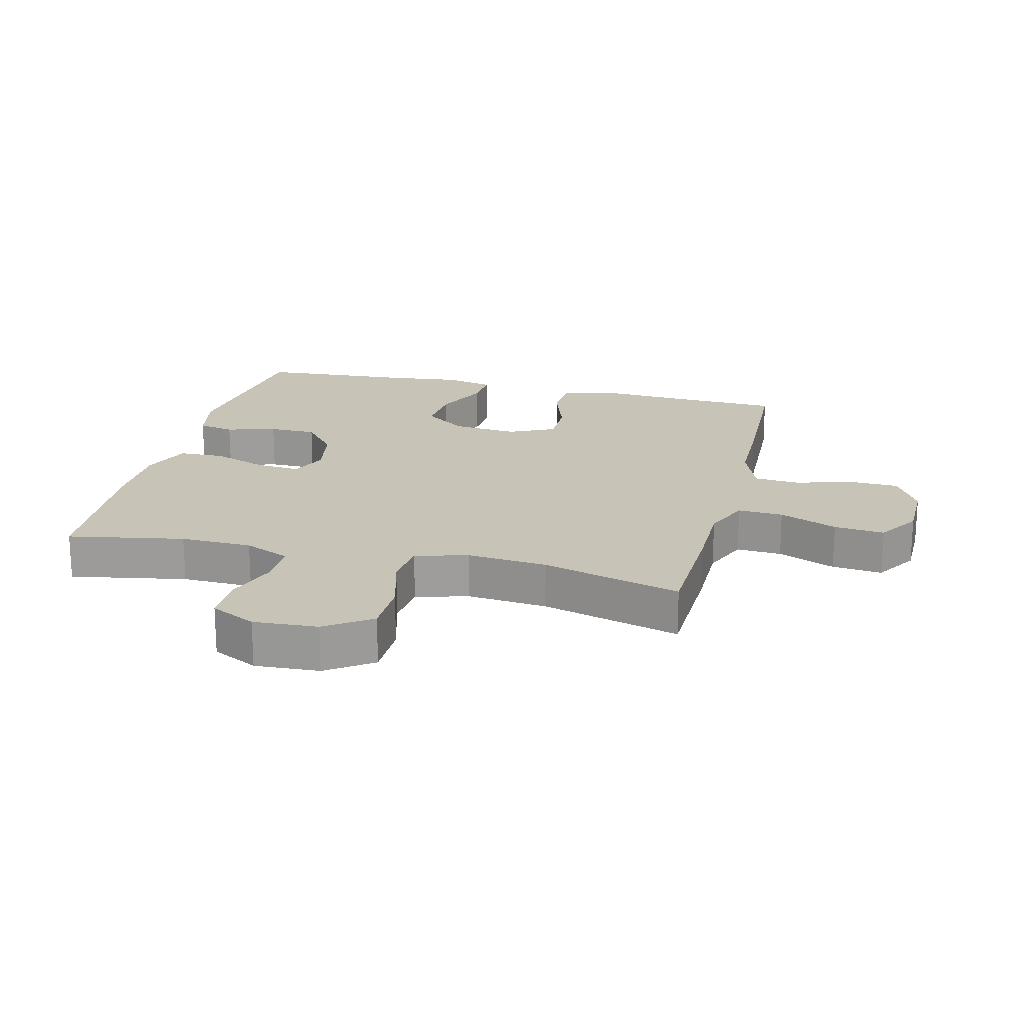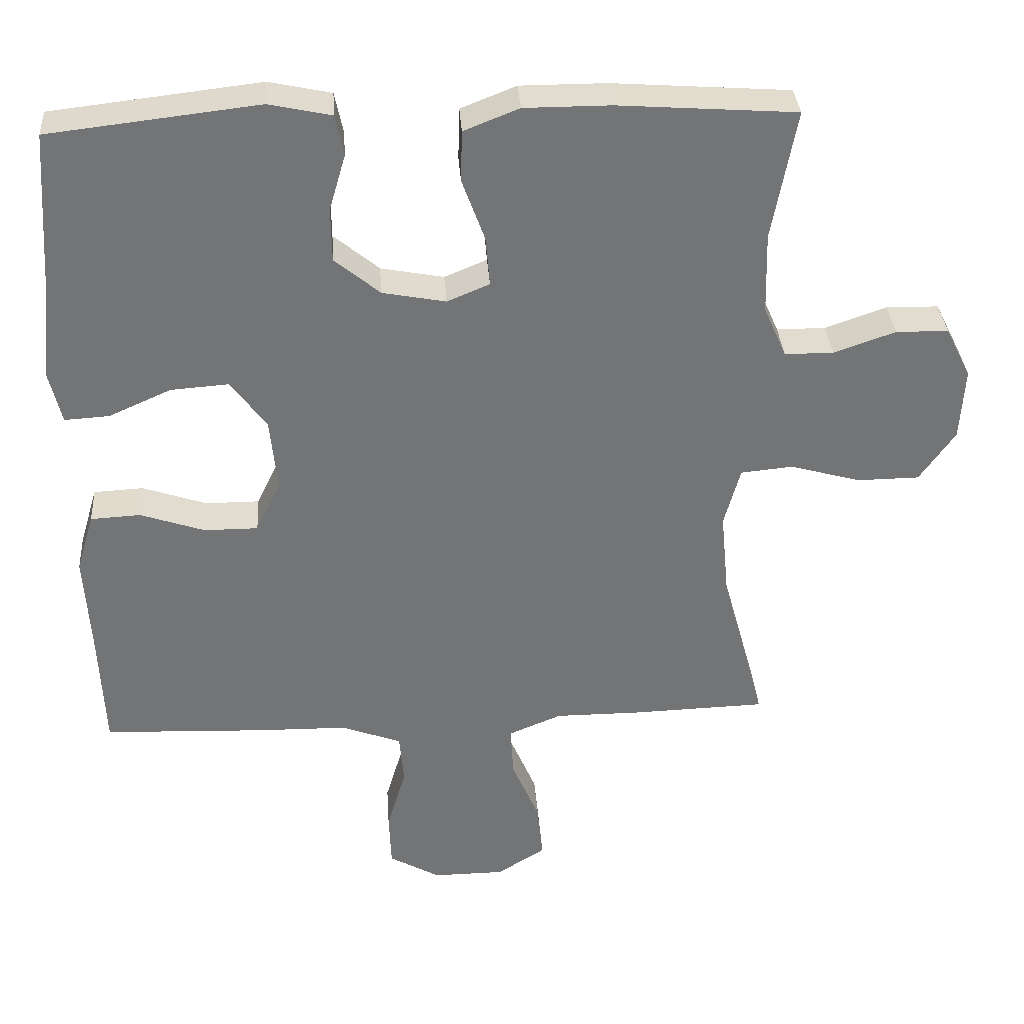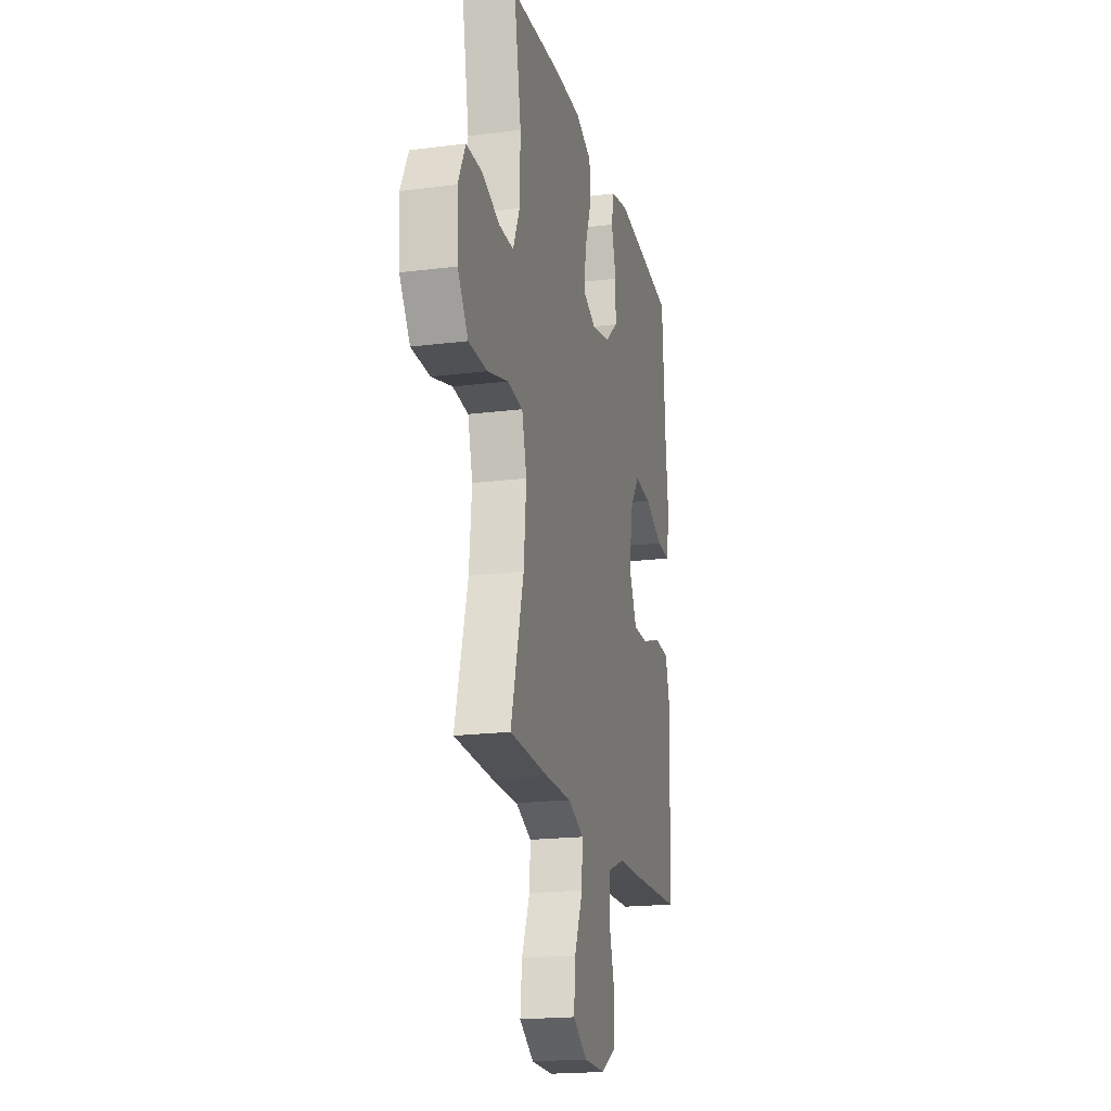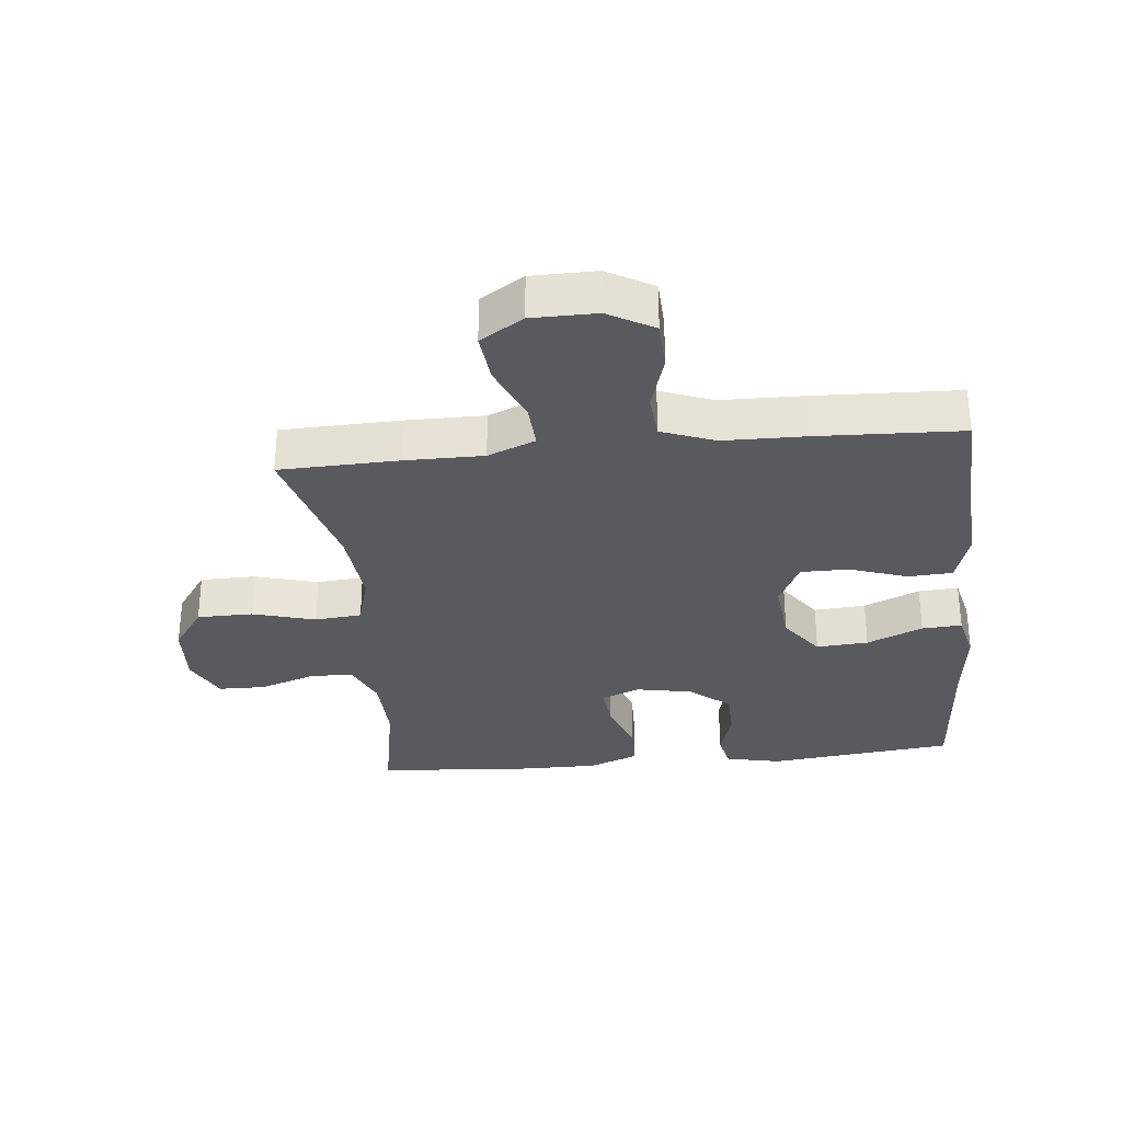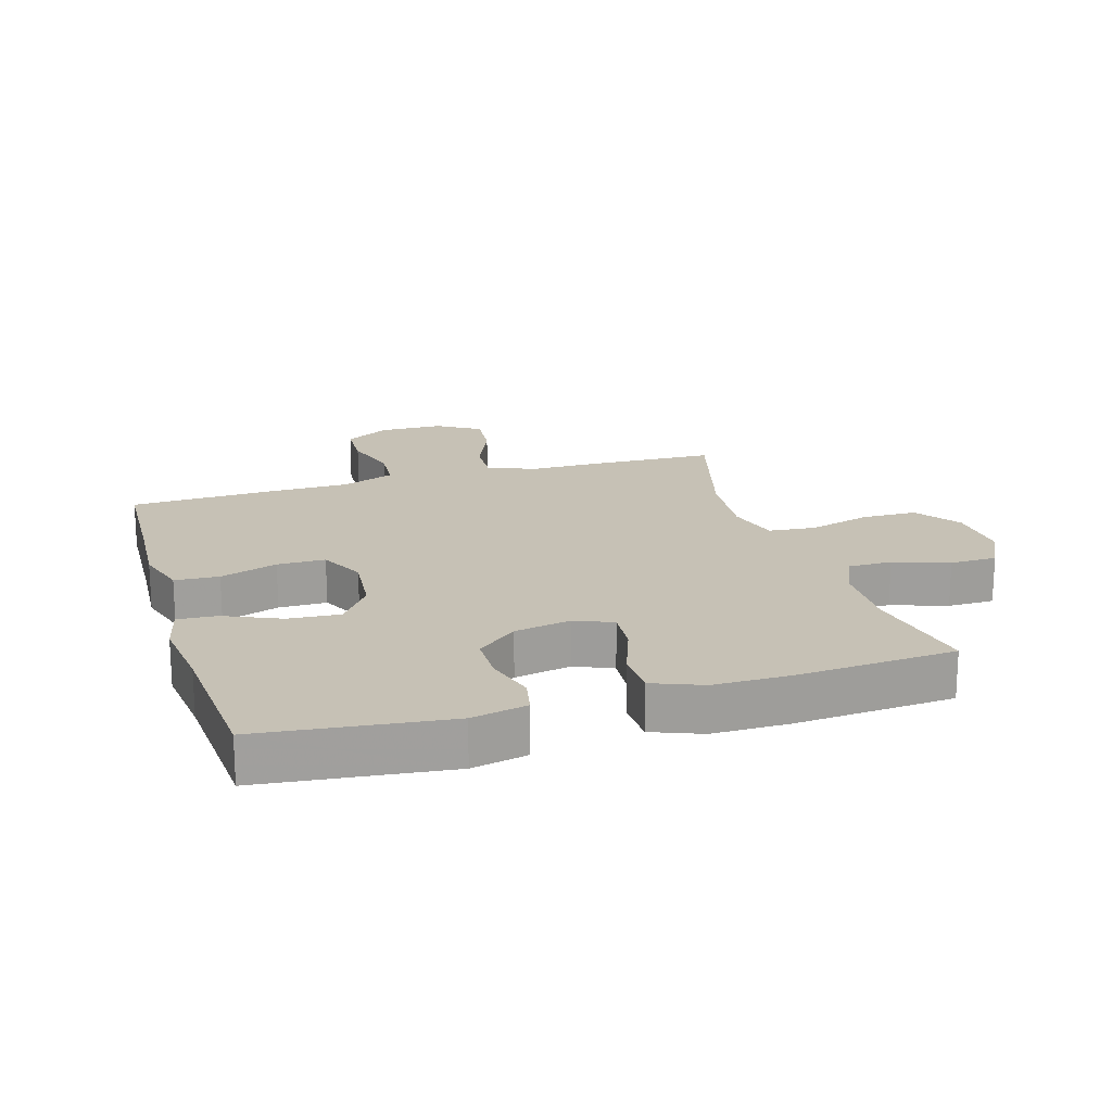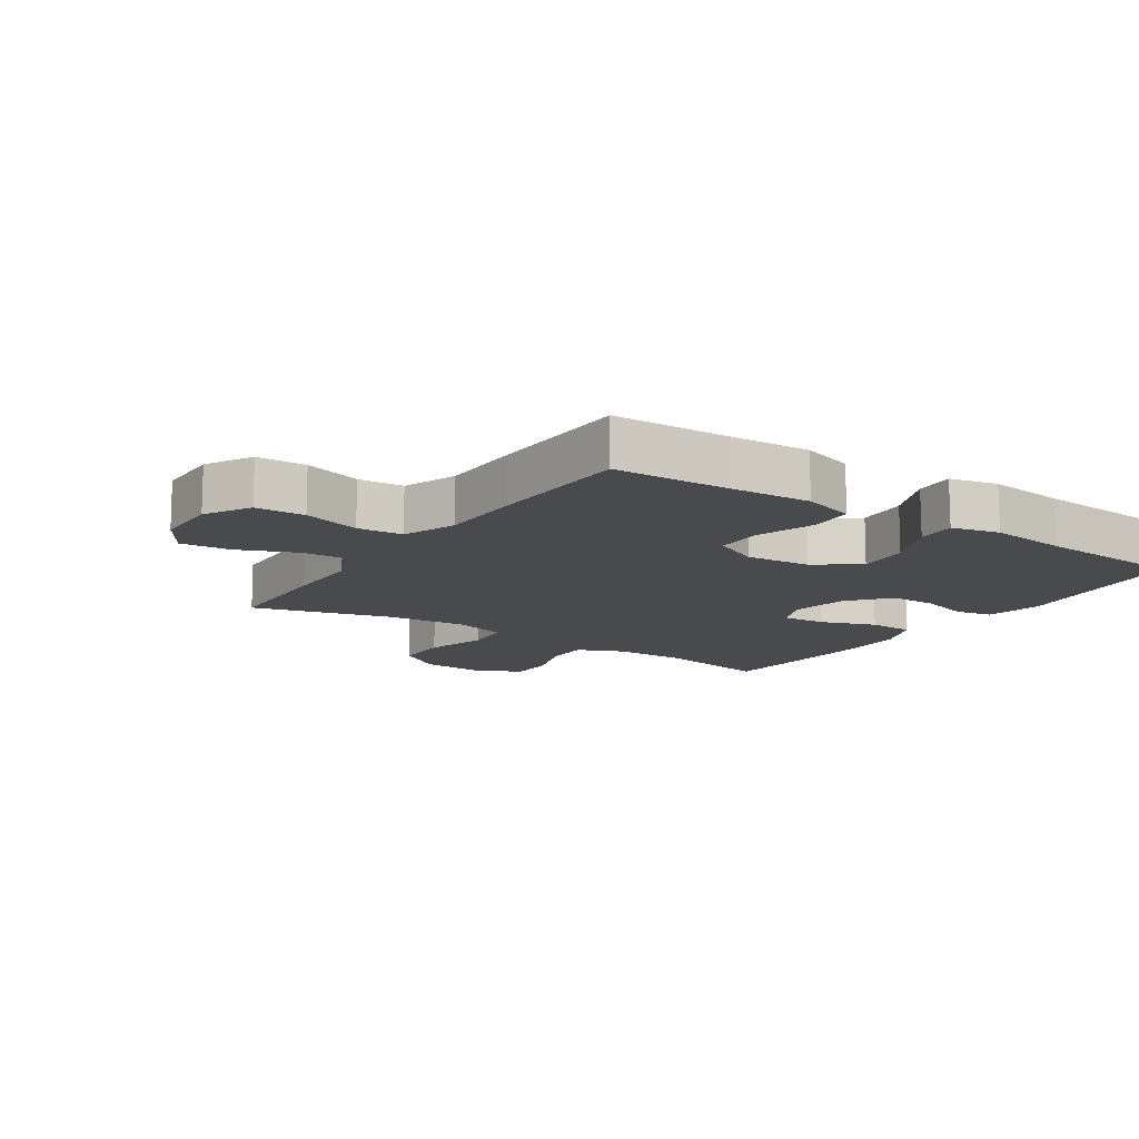
<metadata>
{"format":"obj","ext":"obj","renderer":"f3d","projection":"perspective","resolution":1024,"background":"white","views":[{"elev":19.7,"azim":103.9,"up":"+Y"},{"elev":34.2,"azim":-3.9,"up":"+Z"},{"elev":-19.4,"azim":103.2,"up":"+Z"},{"elev":-31.0,"azim":-174.2,"up":"+Y"},{"elev":18.8,"azim":-16.9,"up":"+Y"},{"elev":-13.0,"azim":-123.9,"up":"+Y"}]}
</metadata>
<code>
v 0.5 0.07 -0.5
v 0.311 0.07 -0.506
v 0.189 0.07 -0.506
v 0.114 0.07 -0.537
v 0.118 0.07 -0.609
v 0.157 0.07 -0.701
v 0.165 0.07 -0.781
v 0.097 0.07 -0.824
v -0.005 0.07 -0.825
v -0.077 0.07 -0.784
v -0.08 0.07 -0.706
v -0.053 0.07 -0.615
v -0.059 0.07 -0.543
v -0.143 0.07 -0.511
v -0.271 0.07 -0.509
v -0.5 0.07 -0.5
v -0.508 0.07 -0.317
v -0.516 0.07 -0.189
v -0.491 0.07 -0.106
v -0.421 0.07 -0.102
v -0.33 0.07 -0.133
v -0.254 0.07 -0.133
v -0.219 0.07 -0.06
v -0.229 0.07 0.043
v -0.279 0.07 0.112
v -0.361 0.07 0.106
v -0.449 0.07 0.067
v -0.512 0.07 0.063
v -0.53 0.07 0.139
v -0.516 0.07 0.262
v -0.5 0.07 0.5
v -0.205 0.07 0.534
v -0.117 0.07 0.515
v -0.105 0.07 0.457
v -0.128 0.07 0.378
v -0.127 0.07 0.302
v -0.063 0.07 0.249
v 0.026 0.07 0.232
v 0.086 0.07 0.257
v 0.08 0.07 0.327
v 0.048 0.07 0.415
v 0.05 0.07 0.487
v 0.128 0.07 0.518
v 0.249 0.07 0.518
v 0.5 0.07 0.5
v 0.466 0.07 0.316
v 0.469 0.07 0.202
v 0.501 0.07 0.129
v 0.57 0.07 0.129
v 0.657 0.07 0.159
v 0.731 0.07 0.158
v 0.767 0.07 0.086
v 0.761 0.07 -0.016
v 0.711 0.07 -0.088
v 0.623 0.07 -0.089
v 0.524 0.07 -0.061
v 0.45 0.07 -0.068
v 0.427 0.07 -0.152
v 0.439 0.07 -0.279
v 0.5 0 -0.5
v 0.311 0 -0.506
v 0.189 0 -0.506
v 0.114 0 -0.537
v 0.118 0 -0.609
v 0.157 0 -0.701
v 0.165 0 -0.781
v 0.097 0 -0.824
v -0.005 0 -0.825
v -0.077 0 -0.784
v -0.08 0 -0.706
v -0.053 0 -0.615
v -0.059 0 -0.543
v -0.143 0 -0.511
v -0.271 0 -0.509
v -0.5 0 -0.5
v -0.508 0 -0.317
v -0.516 0 -0.189
v -0.491 0 -0.106
v -0.421 0 -0.102
v -0.33 0 -0.133
v -0.254 0 -0.133
v -0.219 0 -0.06
v -0.229 0 0.043
v -0.279 0 0.112
v -0.361 0 0.106
v -0.449 0 0.067
v -0.512 0 0.063
v -0.53 0 0.139
v -0.516 0 0.262
v -0.5 0 0.5
v -0.205 0 0.534
v -0.117 0 0.515
v -0.105 0 0.457
v -0.128 0 0.378
v -0.127 0 0.302
v -0.063 0 0.249
v 0.026 0 0.232
v 0.086 0 0.257
v 0.08 0 0.327
v 0.048 0 0.415
v 0.05 0 0.487
v 0.128 0 0.518
v 0.249 0 0.518
v 0.5 0 0.5
v 0.466 0 0.316
v 0.469 0 0.202
v 0.501 0 0.129
v 0.57 0 0.129
v 0.657 0 0.159
v 0.731 0 0.158
v 0.767 0 0.086
v 0.761 0 -0.016
v 0.711 0 -0.088
v 0.623 0 -0.089
v 0.524 0 -0.061
v 0.45 0 -0.068
v 0.427 0 -0.152
v 0.439 0 -0.279
f 54 55 56
f 53 54 56
f 52 53 56
f 51 52 56
f 50 51 56
f 49 50 56
f 48 49 56 57
f 47 48 57 58
f 44 45 46
f 43 44 46
f 42 43 46
f 41 42 46
f 40 41 46
f 46 47 58
f 40 46 58
f 39 40 58
f 33 34 35
f 32 33 35
f 31 32 35
f 30 31 35
f 30 35 36
f 29 30 36
f 28 29 36
f 27 28 36
f 26 27 36
f 25 26 36 37
f 19 20 21
f 18 19 21
f 17 18 21
f 17 21 22
f 16 17 22
f 15 16 22
f 14 15 22
f 13 14 22 23
f 10 11 12
f 9 10 12
f 8 9 12
f 7 8 12
f 6 7 12
f 5 6 12
f 4 5 12 13
f 13 23 24
f 4 13 24
f 3 4 24
f 25 37 38
f 24 25 38
f 3 24 38
f 2 3 38
f 1 2 38
f 59 1 38
f 38 39 58 59
f 115 114 113
f 115 113 112
f 115 112 111
f 115 111 110
f 115 110 109
f 115 109 108
f 116 115 108 107
f 117 116 107 106
f 105 104 103
f 105 103 102
f 105 102 101
f 105 101 100
f 105 100 99
f 117 106 105
f 117 105 99
f 117 99 98
f 94 93 92
f 94 92 91
f 94 91 90
f 94 90 89
f 95 94 89
f 95 89 88
f 95 88 87
f 95 87 86
f 95 86 85
f 96 95 85 84
f 80 79 78
f 80 78 77
f 80 77 76
f 81 80 76
f 81 76 75
f 81 75 74
f 81 74 73
f 82 81 73 72
f 71 70 69
f 71 69 68
f 71 68 67
f 71 67 66
f 71 66 65
f 71 65 64
f 72 71 64 63
f 83 82 72
f 83 72 63
f 83 63 62
f 97 96 84
f 97 84 83
f 97 83 62
f 97 62 61
f 97 61 60
f 97 60 118
f 118 117 98 97
f 1 60 61 2
f 2 61 62 3
f 3 62 63 4
f 4 63 64 5
f 5 64 65 6
f 6 65 66 7
f 7 66 67 8
f 8 67 68 9
f 9 68 69 10
f 10 69 70 11
f 11 70 71 12
f 12 71 72 13
f 13 72 73 14
f 14 73 74 15
f 15 74 75 16
f 16 75 76 17
f 17 76 77 18
f 18 77 78 19
f 19 78 79 20
f 20 79 80 21
f 21 80 81 22
f 22 81 82 23
f 23 82 83 24
f 24 83 84 25
f 25 84 85 26
f 26 85 86 27
f 27 86 87 28
f 28 87 88 29
f 29 88 89 30
f 30 89 90 31
f 31 90 91 32
f 32 91 92 33
f 33 92 93 34
f 34 93 94 35
f 35 94 95 36
f 36 95 96 37
f 37 96 97 38
f 38 97 98 39
f 39 98 99 40
f 40 99 100 41
f 41 100 101 42
f 42 101 102 43
f 43 102 103 44
f 44 103 104 45
f 45 104 105 46
f 46 105 106 47
f 47 106 107 48
f 48 107 108 49
f 49 108 109 50
f 50 109 110 51
f 51 110 111 52
f 52 111 112 53
f 53 112 113 54
f 54 113 114 55
f 55 114 115 56
f 56 115 116 57
f 57 116 117 58
f 58 117 118 59
f 59 118 60 1

</code>
